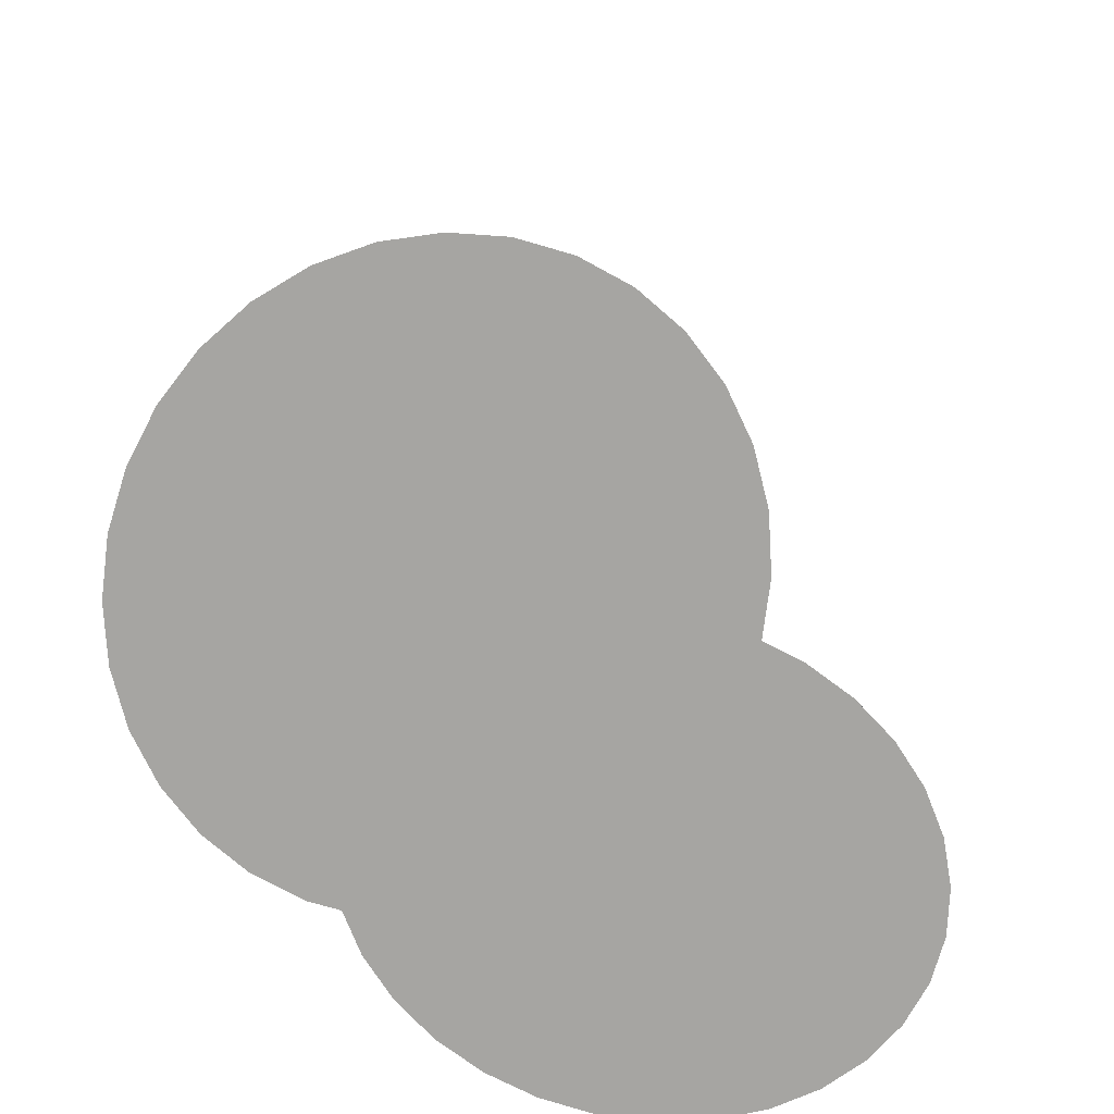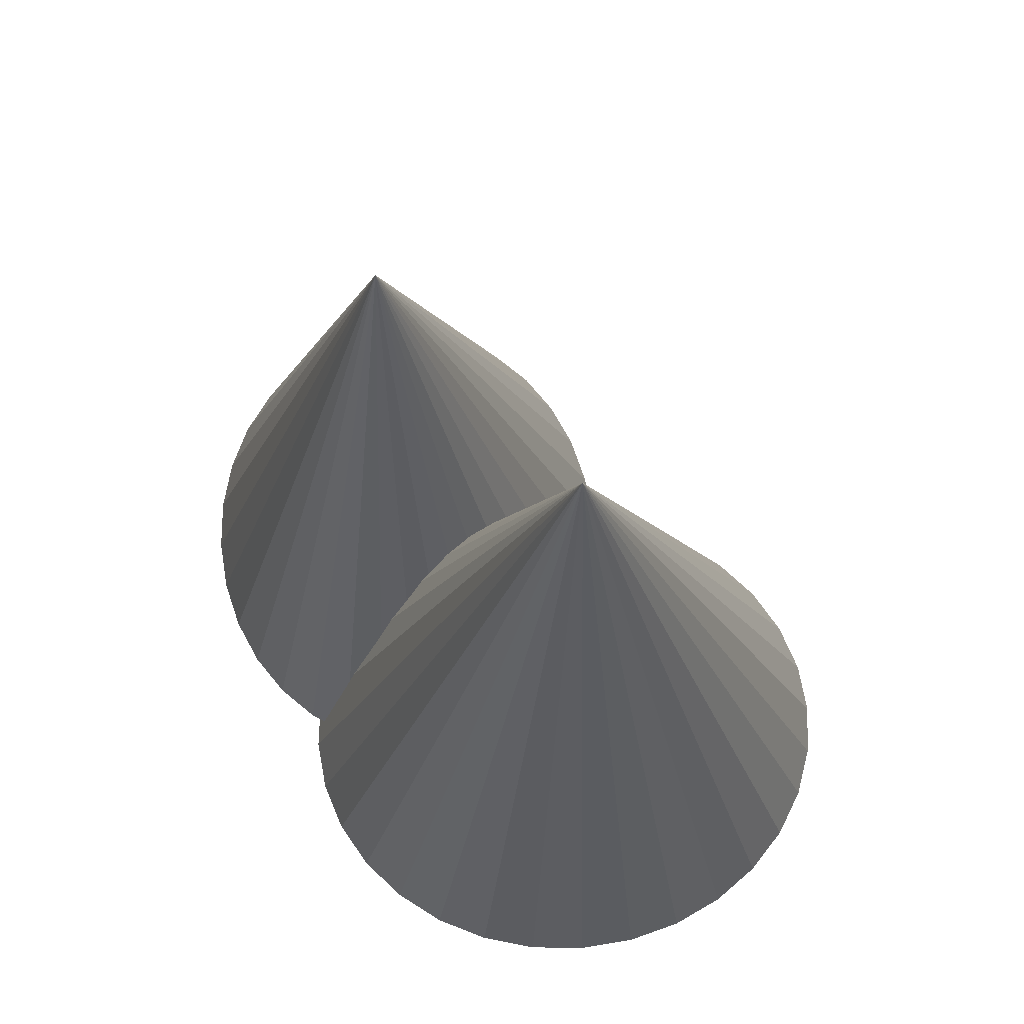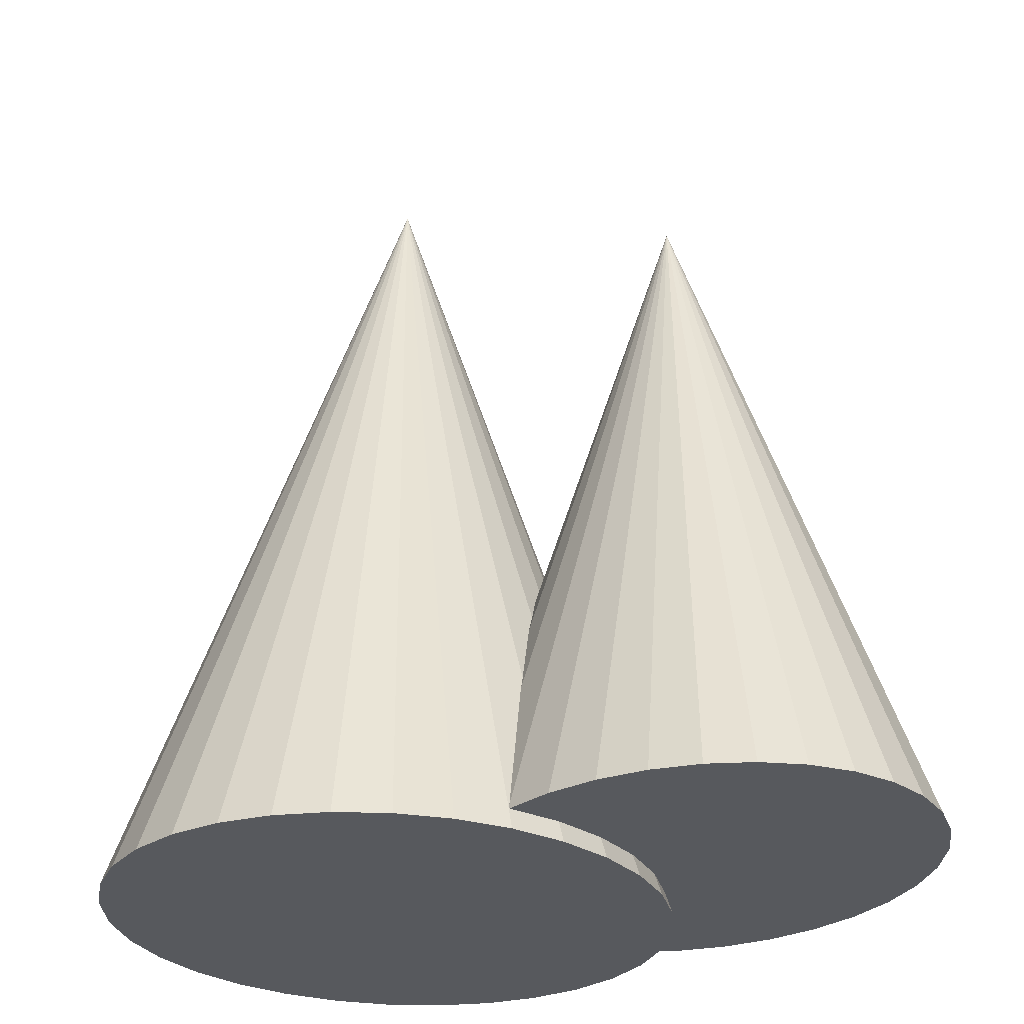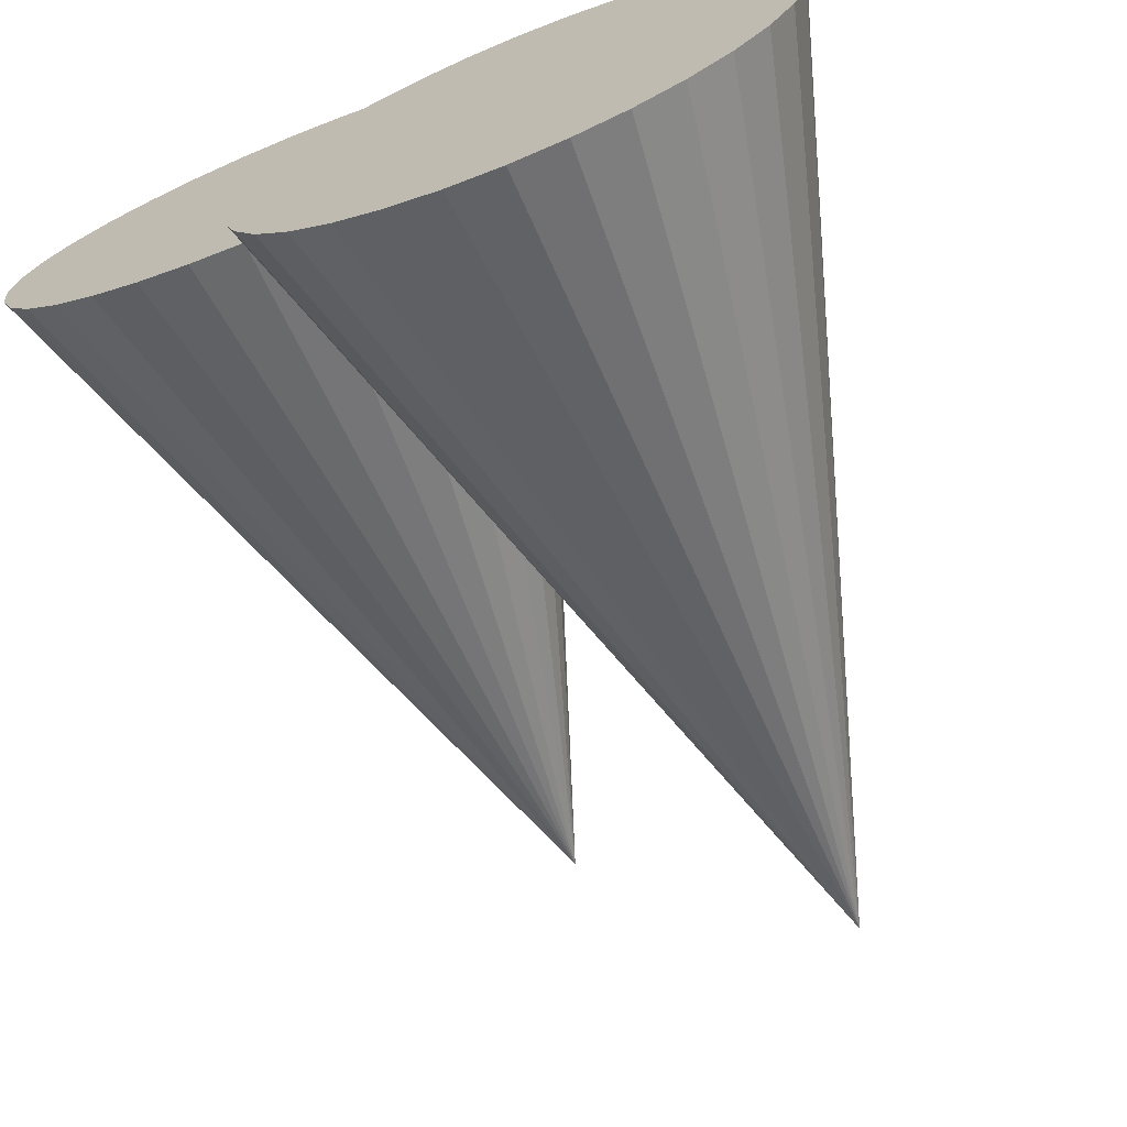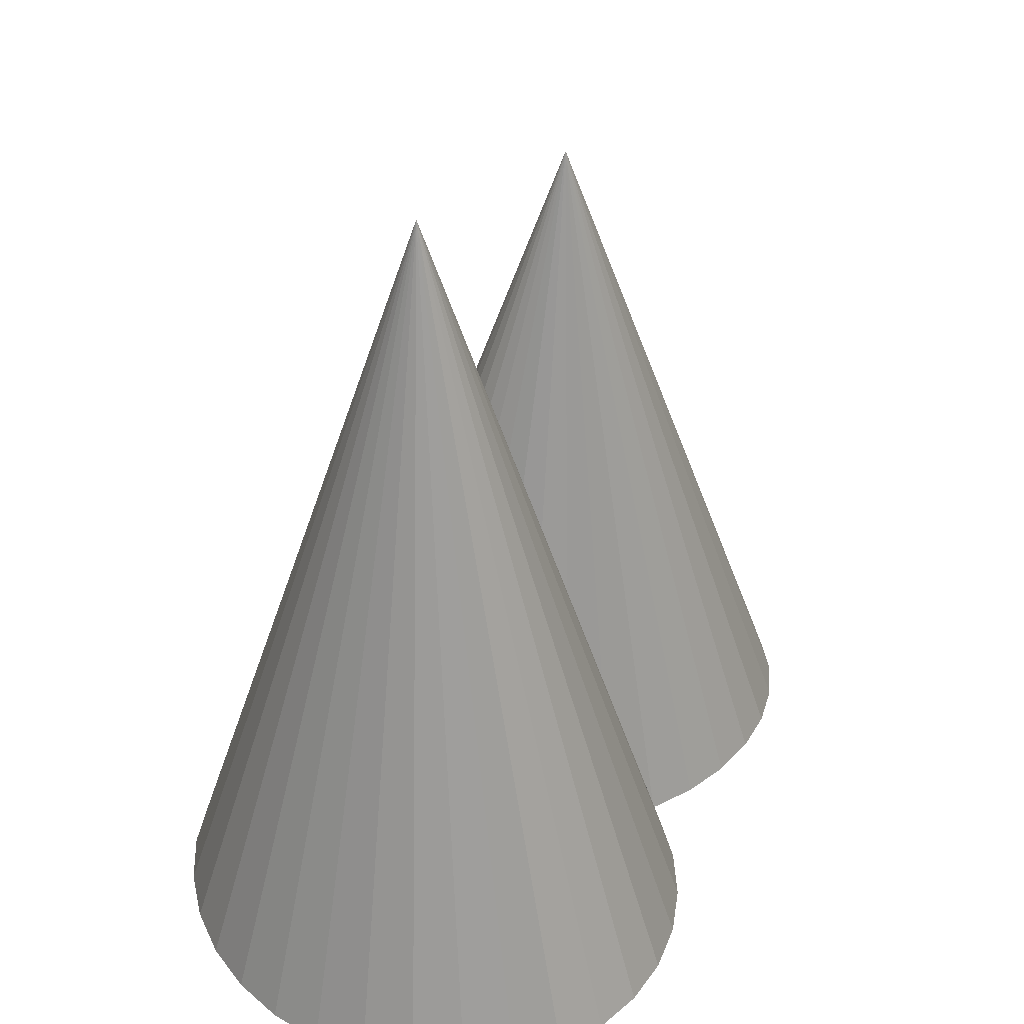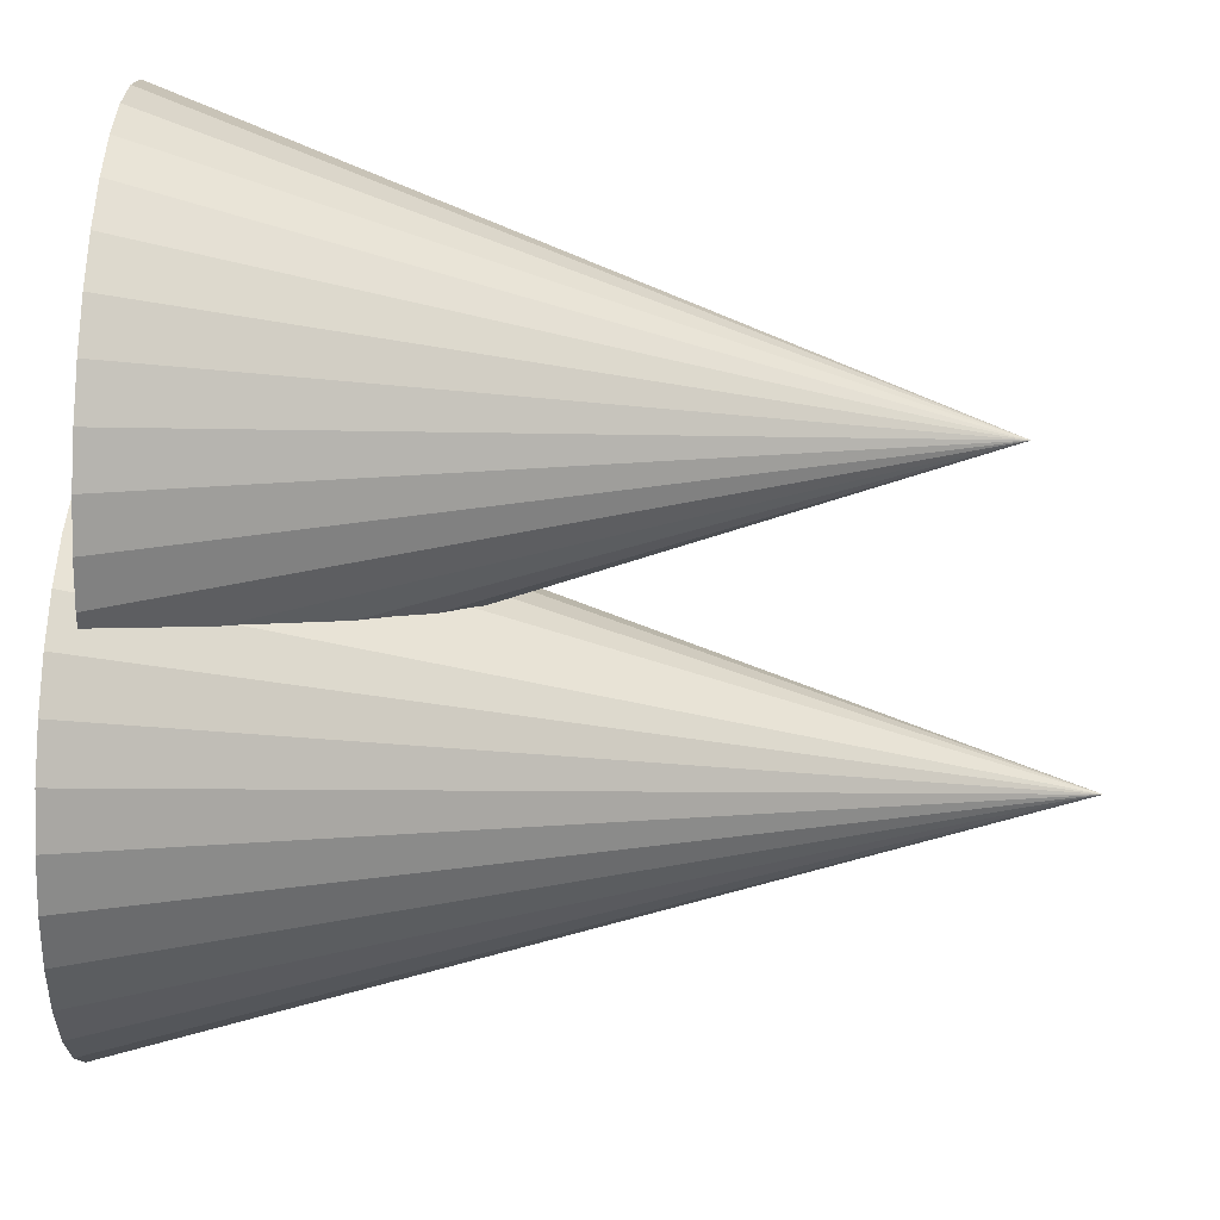
<metadata>
{"format":"obj","ext":"obj","renderer":"f3d","projection":"perspective","resolution":1024,"background":"white","views":[{"elev":-73.7,"azim":157.5,"up":"+Y"},{"elev":70.6,"azim":85.7,"up":"+Y"},{"elev":-29.1,"azim":-129.4,"up":"+Y"},{"elev":-70.2,"azim":22.2,"up":"+Z"},{"elev":38.5,"azim":151.9,"up":"+Y"},{"elev":73.1,"azim":92.8,"up":"+Z"}]}
</metadata>
<code>
o Cone1
v 0.05251 0.005211 -0.5154
v 0.2036 0.005211 -0.5027
v 0.3488 0.005211 -0.4653
v 0.4827 0.005211 -0.4045
v 0.6 0.005211 -0.3227
v 0.6963 0.005211 -0.223
v 0.7678 0.005211 -0.1092
v 0.8119 0.005211 0.0142
v 0.8268 0.005211 0.1426
v 0.8119 0.005211 0.2709
v 0.7678 0.005211 0.3943
v 0.6963 0.005211 0.5081
v 0.6 0.005211 0.6078
v 0.4827 0.005211 0.6896
v 0.3488 0.005211 0.7504
v 0.2036 0.005211 0.7878
v 0.05251 0.005211 0.8005
v -0.09854 0.005211 0.7878
v -0.2438 0.005211 0.7504
v -0.3776 0.005211 0.6896
v -0.495 0.005211 0.6078
v -0.5913 0.005211 0.5081
v -0.6628 0.005211 0.3943
v -0.7069 0.005211 0.2709
v -0.7218 0.005211 0.1426
v -0.7069 0.005211 0.0142
v -0.6628 0.005211 -0.1092
v -0.5913 0.005211 -0.223
v -0.495 0.005211 -0.3227
v -0.3776 0.005211 -0.4045
v -0.2438 0.005211 -0.4653
v -0.09854 0.005211 -0.5027
v 0.05251 2.156 0.1426
f 1 33 2
f 2 33 3
f 3 33 4
f 4 33 5
f 5 33 6
f 6 33 7
f 7 33 8
f 8 33 9
f 9 33 10
f 10 33 11
f 11 33 12
f 12 33 13
f 13 33 14
f 14 33 15
f 15 33 16
f 16 33 17
f 17 33 18
f 18 33 19
f 19 33 20
f 20 33 21
f 21 33 22
f 22 33 23
f 23 33 24
f 24 33 25
f 25 33 26
f 26 33 27
f 27 33 28
f 28 33 29
f 29 33 30
f 30 33 31
f 1 2 3 4 5 6 7 8 9 10 11 12 13 14 15 16 17 18 19 20 21 22 23 24 25 26 27 28 29 30 31 32
f 31 33 32
f 32 33 1
o Cone2
v 0.7848 -0.05896 -1.207
v 0.9351 -0.05896 -1.19
v 1.08 -0.05896 -1.142
v 1.213 -0.05896 -1.063
v 1.33 -0.05896 -0.9572
v 1.425 -0.05896 -0.8281
v 1.497 -0.05896 -0.6808
v 1.54 -0.05896 -0.521
v 1.555 -0.05896 -0.3548
v 1.54 -0.05896 -0.1886
v 1.497 -0.05896 -0.02879
v 1.425 -0.05896 0.1185
v 1.33 -0.05896 0.2476
v 1.213 -0.05896 0.3536
v 1.08 -0.05896 0.4323
v 0.9351 -0.05896 0.4808
v 0.7848 -0.05896 0.4971
v 0.6345 -0.05896 0.4808
v 0.4899 -0.05896 0.4323
v 0.3568 -0.05896 0.3536
v 0.24 -0.05896 0.2476
v 0.1442 -0.05896 0.1185
v 0.073 -0.05896 -0.02879
v 0.02916 -0.05896 -0.1886
v 0.01436 -0.05896 -0.3548
v 0.02916 -0.05896 -0.521
v 0.073 -0.05896 -0.6808
v 0.1442 -0.05896 -0.8281
v 0.24 -0.05896 -0.9572
v 0.3568 -0.05896 -1.063
v 0.4899 -0.05896 -1.142
v 0.6345 -0.05896 -1.19
v 0.7848 2.405 -0.3548
f 34 66 35
f 35 66 36
f 36 66 37
f 37 66 38
f 38 66 39
f 39 66 40
f 40 66 41
f 41 66 42
f 42 66 43
f 43 66 44
f 44 66 45
f 45 66 46
f 46 66 47
f 47 66 48
f 48 66 49
f 49 66 50
f 50 66 51
f 51 66 52
f 52 66 53
f 53 66 54
f 54 66 55
f 55 66 56
f 56 66 57
f 57 66 58
f 58 66 59
f 59 66 60
f 60 66 61
f 61 66 62
f 62 66 63
f 63 66 64
f 34 35 36 37 38 39 40 41 42 43 44 45 46 47 48 49 50 51 52 53 54 55 56 57 58 59 60 61 62 63 64 65
f 64 66 65
f 65 66 34

</code>
